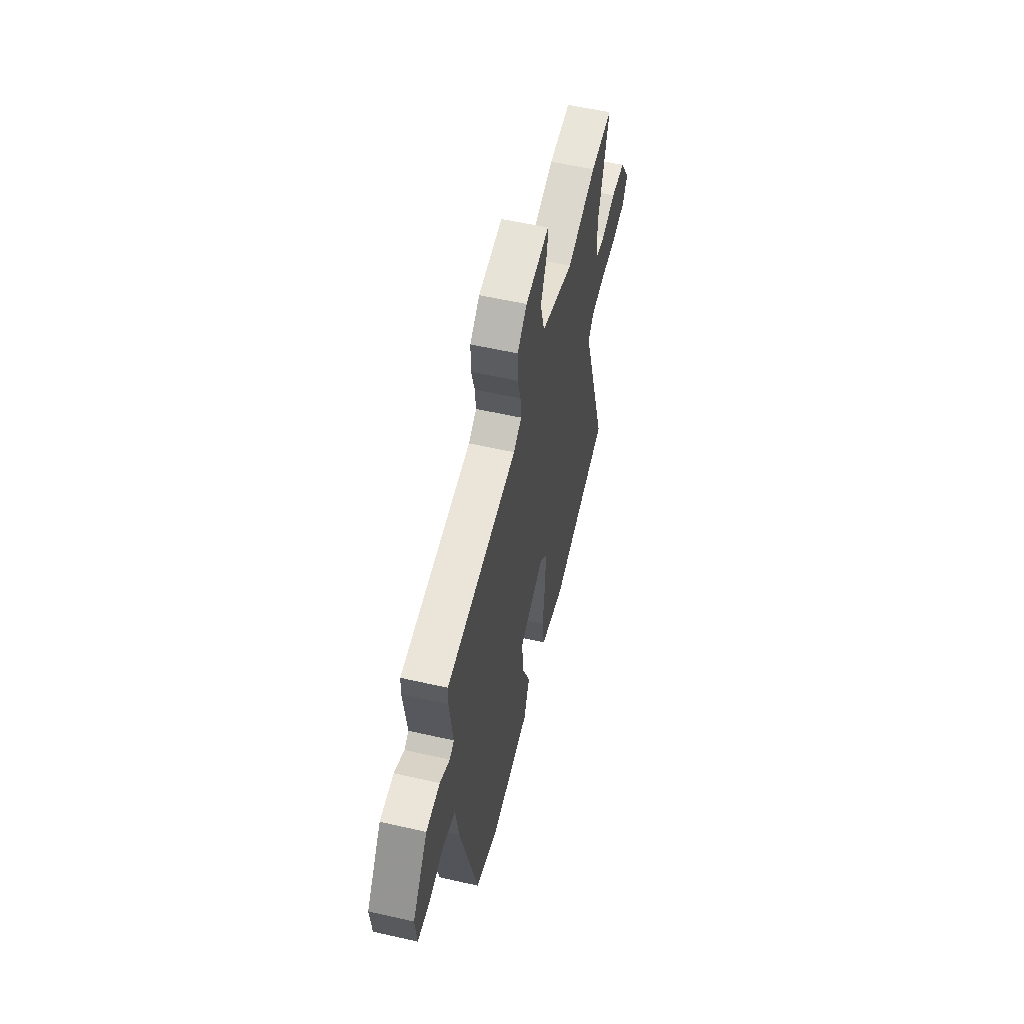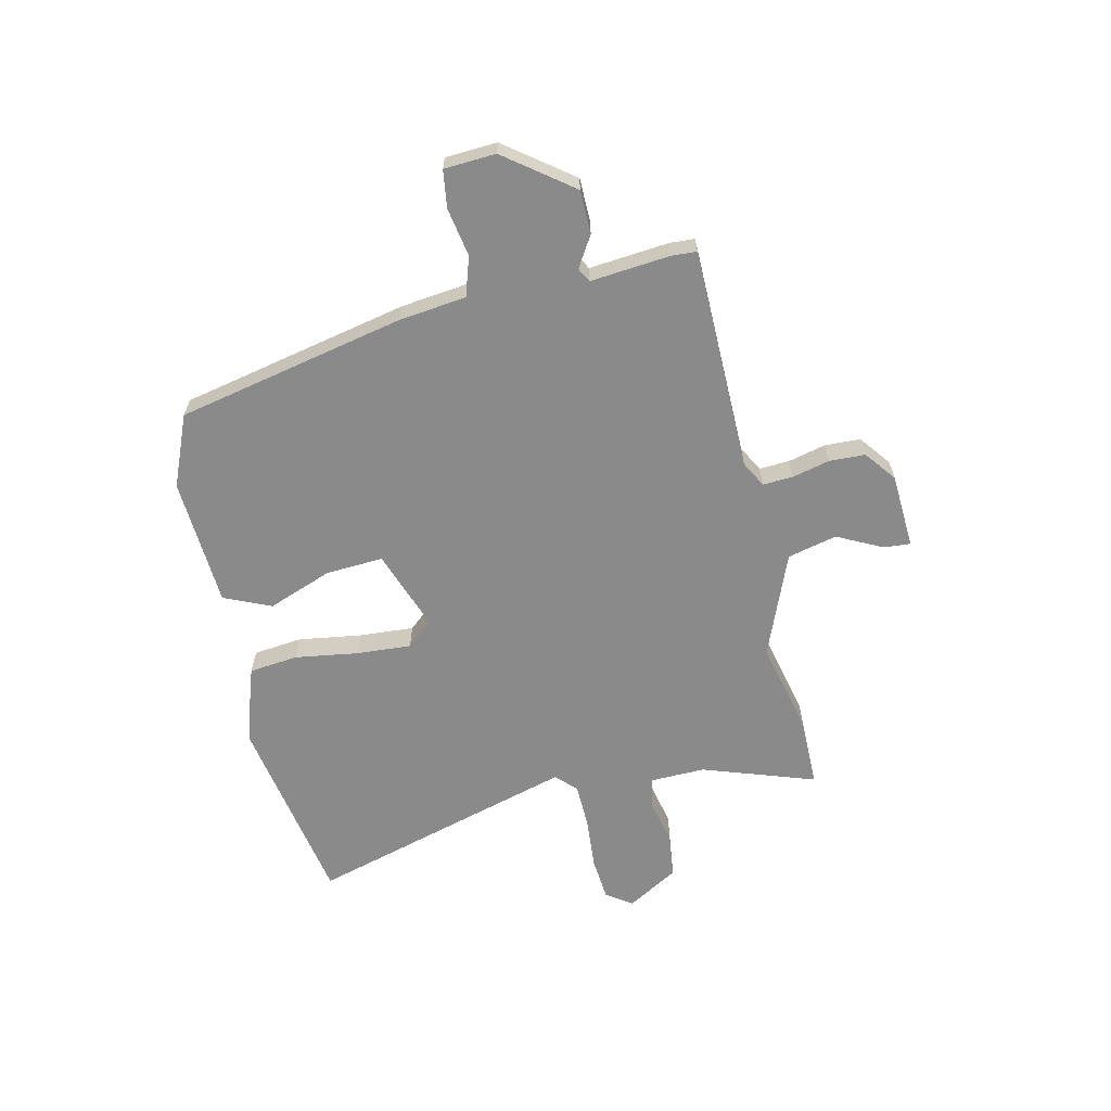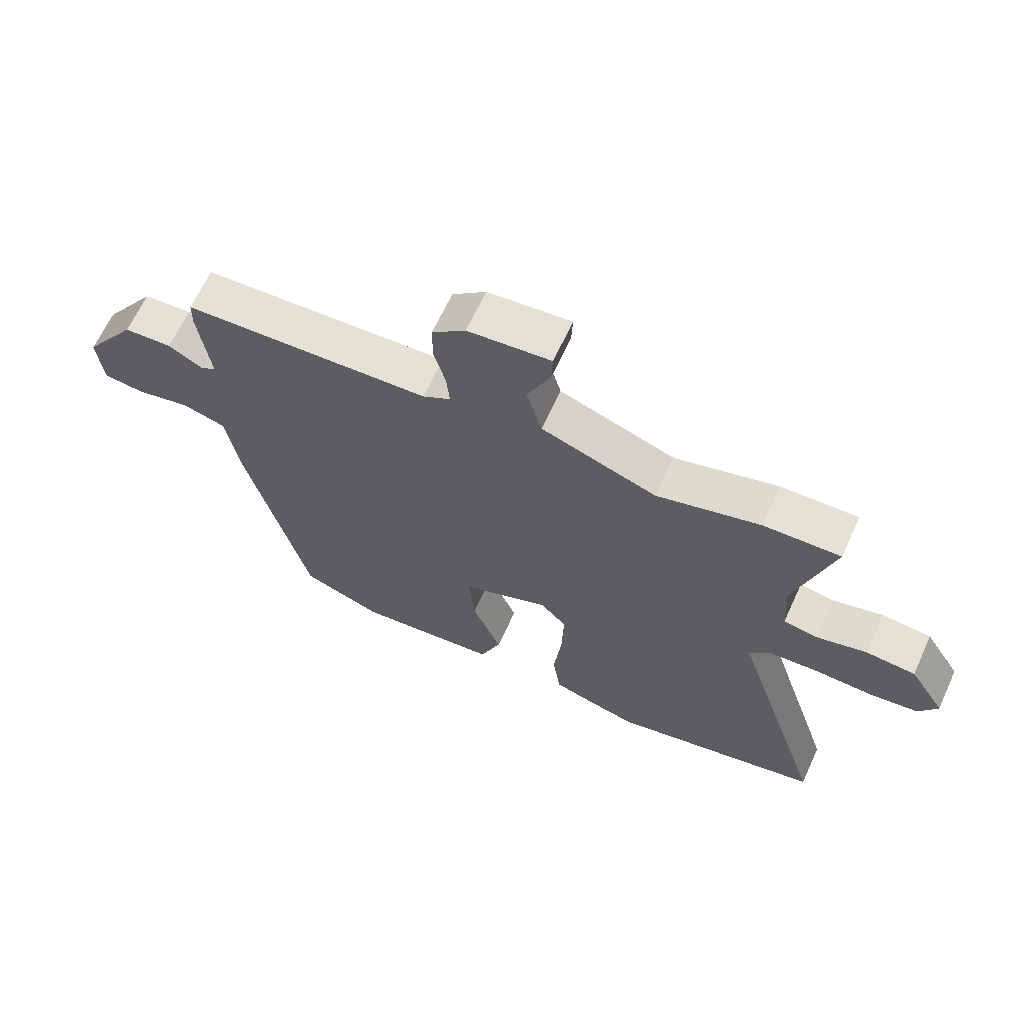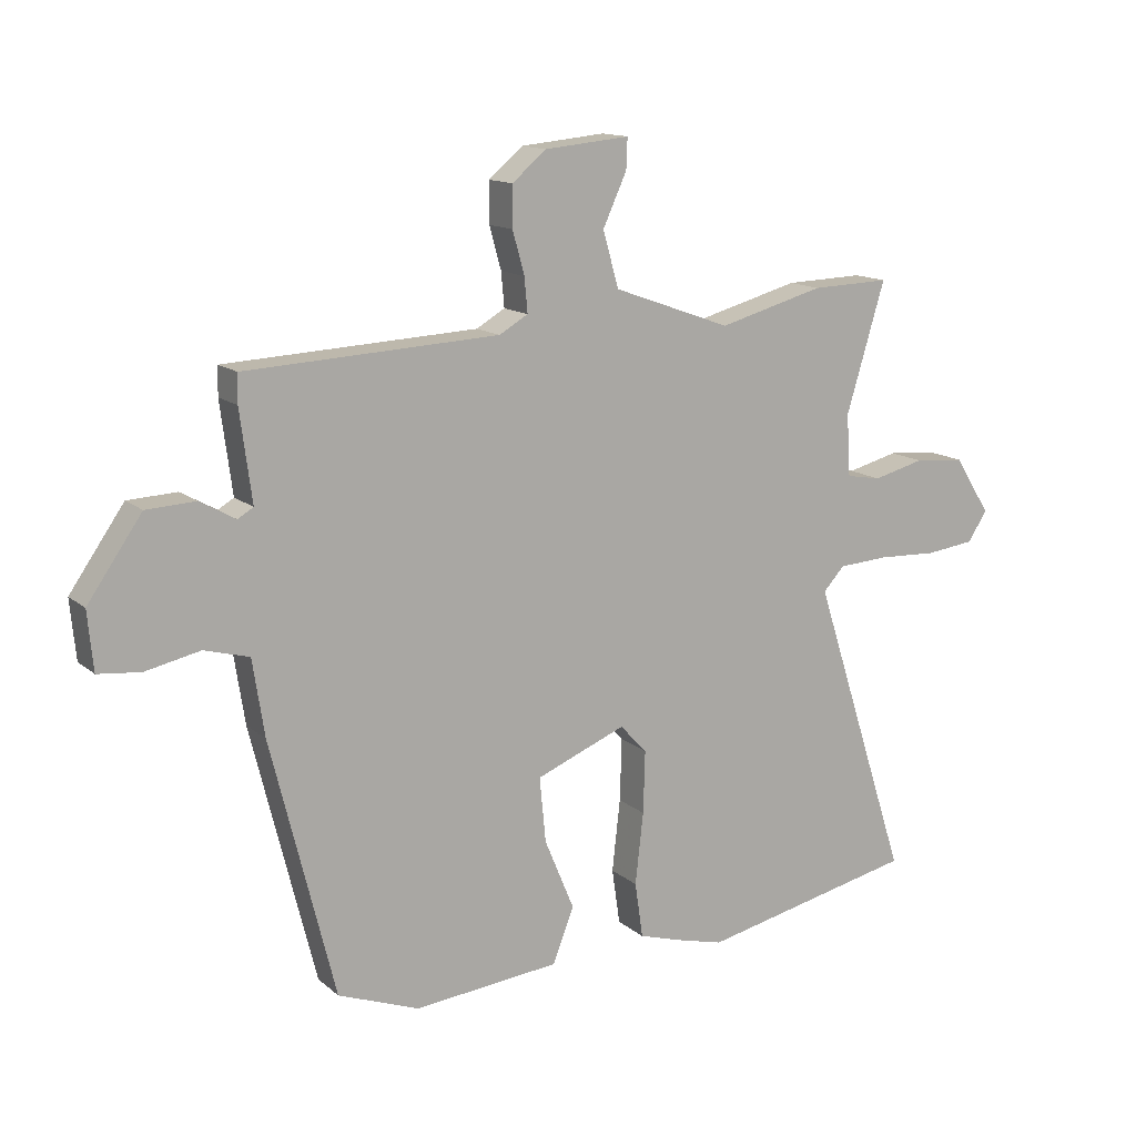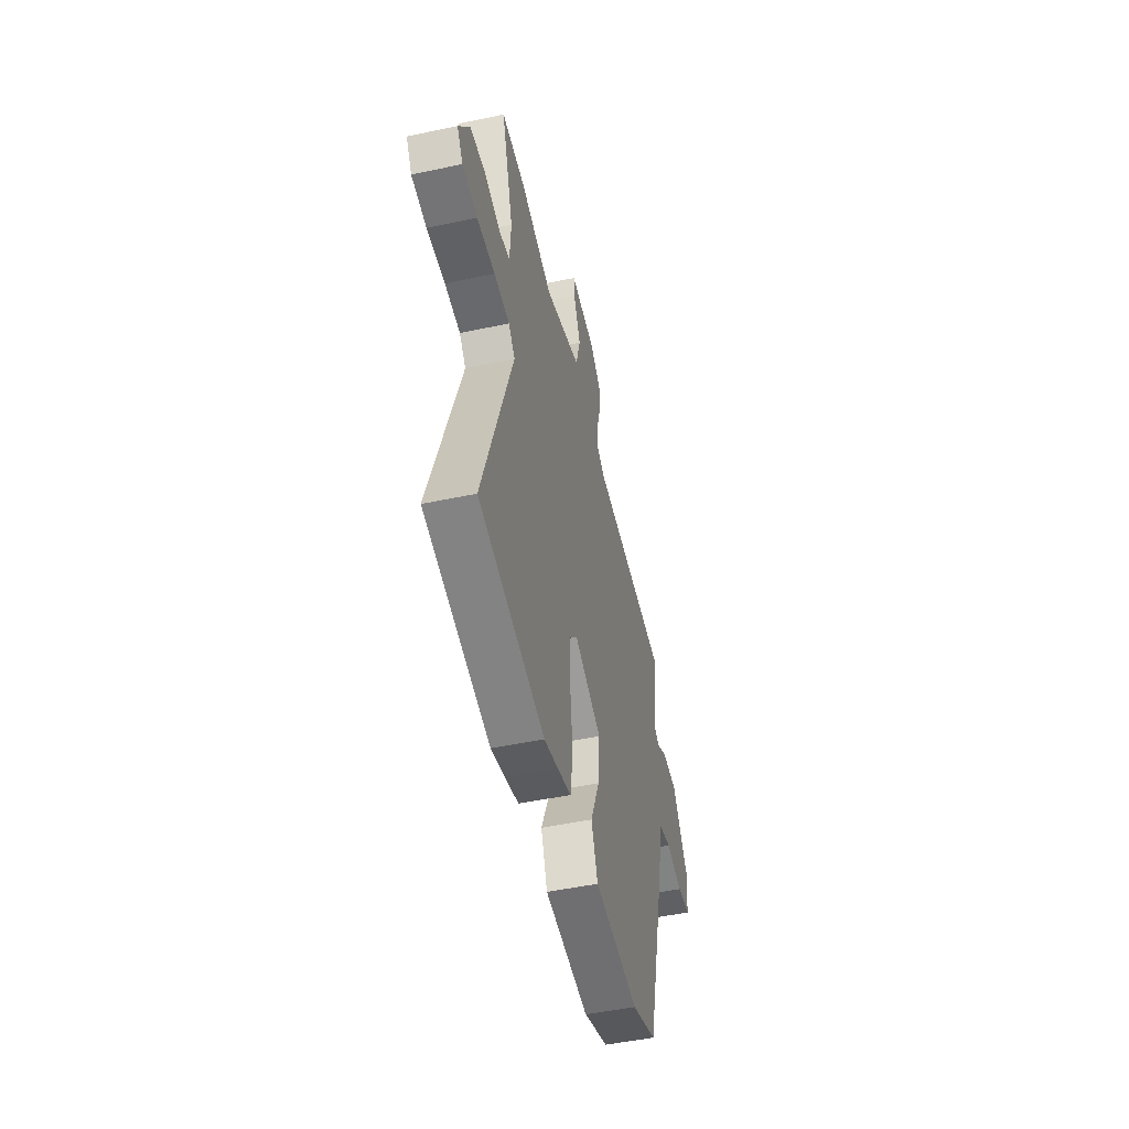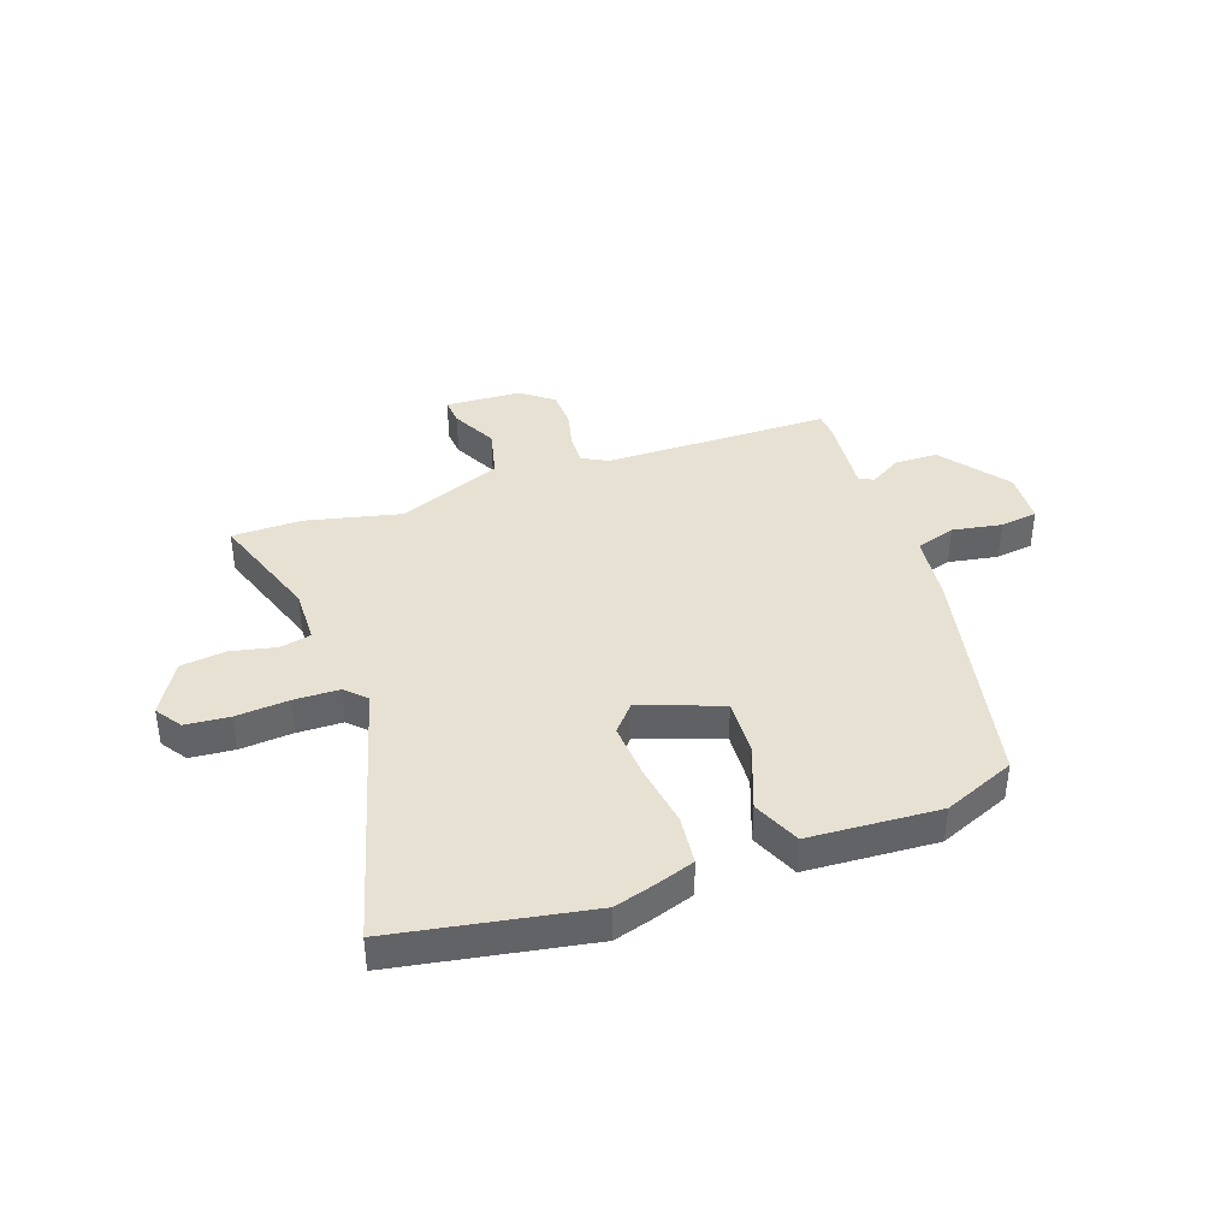
<metadata>
{"format":"obj","ext":"obj","renderer":"f3d","projection":"perspective","resolution":1024,"background":"white","views":[{"elev":56.2,"azim":-76.6,"up":"+Z"},{"elev":-63.6,"azim":-79.3,"up":"+Y"},{"elev":65.0,"azim":24.6,"up":"+Z"},{"elev":13.7,"azim":-30.0,"up":"+Z"},{"elev":-49.4,"azim":103.2,"up":"+Z"},{"elev":39.6,"azim":158.4,"up":"+Y"}]}
</metadata>
<code>
v 0.469 0.07 0.499
v 0.595 0.07 0.503
v 0.533 0.07 0.296
v 0.539 0.07 0.197
v 0.595 0.07 0.187
v 0.677 0.07 0.208
v 0.758 0.07 0.201
v 0.816 0.07 0.11
v 0.786 0.07 0.062
v 0.707 0.07 0.052
v 0.612 0.07 0.056
v 0.531 0.07 0.051
v 0.497 0.07 0.014
v 0.652 0.07 -0.467
v 0.306 0.07 -0.542
v 0.235 0.07 -0.524
v 0.161 0.07 -0.502
v 0.148 0.07 -0.413
v 0.161 0.07 -0.298
v 0.164 0.07 -0.198
v 0.121 0.07 -0.152
v -0.023 0.07 -0.21
v -0.013 0.07 -0.314
v 0.035 0.07 -0.429
v 0.001 0.07 -0.516
v -0.233 0.07 -0.539
v -0.364 0.07 -0.49
v -0.467 0.07 -0.078
v -0.486 0.07 0.044
v -0.558 0.07 0.064
v -0.646 0.07 0.045
v -0.714 0.07 0.052
v -0.723 0.07 0.146
v -0.636 0.07 0.271
v -0.557 0.07 0.275
v -0.5 0.07 0.243
v -0.475 0.07 0.258
v -0.494 0.07 0.402
v -0.493 0.07 0.448
v -0.087 0.07 0.468
v -0.041 0.07 0.495
v -0.046 0.07 0.55
v -0.065 0.07 0.618
v -0.065 0.07 0.683
v -0.01 0.07 0.729
v 0.126 0.07 0.742
v 0.124 0.07 0.693
v 0.086 0.07 0.61
v 0.111 0.07 0.521
v 0.3 0.07 0.453
v 0.469 0 0.499
v 0.595 0 0.503
v 0.533 0 0.296
v 0.539 0 0.197
v 0.595 0 0.187
v 0.677 0 0.208
v 0.758 0 0.201
v 0.816 0 0.11
v 0.786 0 0.062
v 0.707 0 0.052
v 0.612 0 0.056
v 0.531 0 0.051
v 0.497 0 0.014
v 0.652 0 -0.467
v 0.306 0 -0.542
v 0.235 0 -0.524
v 0.161 0 -0.502
v 0.148 0 -0.413
v 0.161 0 -0.298
v 0.164 0 -0.198
v 0.121 0 -0.152
v -0.023 0 -0.21
v -0.013 0 -0.314
v 0.035 0 -0.429
v 0.001 0 -0.516
v -0.233 0 -0.539
v -0.364 0 -0.49
v -0.467 0 -0.078
v -0.486 0 0.044
v -0.558 0 0.064
v -0.646 0 0.045
v -0.714 0 0.052
v -0.723 0 0.146
v -0.636 0 0.271
v -0.557 0 0.275
v -0.5 0 0.243
v -0.475 0 0.258
v -0.494 0 0.402
v -0.493 0 0.448
v -0.087 0 0.468
v -0.041 0 0.495
v -0.046 0 0.55
v -0.065 0 0.618
v -0.065 0 0.683
v -0.01 0 0.729
v 0.126 0 0.742
v 0.124 0 0.693
v 0.086 0 0.61
v 0.111 0 0.521
v 0.3 0 0.453
f 45 46 47 48
f 45 48 49
f 42 43 44 45
f 41 42 45 49
f 40 41 49 50
f 37 38 39 40
f 36 37 40 50
f 34 35 36
f 33 34 36
f 30 31 32 33
f 29 30 33 36
f 28 29 36 50
f 23 24 25 26
f 22 23 26 27
f 16 17 18 19
f 16 19 20
f 13 14 15 16
f 13 16 20
f 12 13 20 21
f 8 9 10 11
f 8 11 12
f 5 6 7 8
f 4 5 8 12
f 3 4 12 21
f 22 27 28 50
f 3 21 22 50
f 1 2 3 50
f 98 97 96 95
f 99 98 95
f 95 94 93 92
f 99 95 92 91
f 100 99 91 90
f 90 89 88 87
f 100 90 87 86
f 86 85 84
f 86 84 83
f 83 82 81 80
f 86 83 80 79
f 100 86 79 78
f 76 75 74 73
f 77 76 73 72
f 69 68 67 66
f 70 69 66
f 66 65 64 63
f 70 66 63
f 71 70 63 62
f 61 60 59 58
f 62 61 58
f 58 57 56 55
f 62 58 55 54
f 71 62 54 53
f 100 78 77 72
f 100 72 71 53
f 100 53 52 51
f 1 51 52 2
f 2 52 53 3
f 3 53 54 4
f 4 54 55 5
f 5 55 56 6
f 6 56 57 7
f 7 57 58 8
f 8 58 59 9
f 9 59 60 10
f 10 60 61 11
f 11 61 62 12
f 12 62 63 13
f 13 63 64 14
f 14 64 65 15
f 15 65 66 16
f 16 66 67 17
f 17 67 68 18
f 18 68 69 19
f 19 69 70 20
f 20 70 71 21
f 21 71 72 22
f 22 72 73 23
f 23 73 74 24
f 24 74 75 25
f 25 75 76 26
f 26 76 77 27
f 27 77 78 28
f 28 78 79 29
f 29 79 80 30
f 30 80 81 31
f 31 81 82 32
f 32 82 83 33
f 33 83 84 34
f 34 84 85 35
f 35 85 86 36
f 36 86 87 37
f 37 87 88 38
f 38 88 89 39
f 39 89 90 40
f 40 90 91 41
f 41 91 92 42
f 42 92 93 43
f 43 93 94 44
f 44 94 95 45
f 45 95 96 46
f 46 96 97 47
f 47 97 98 48
f 48 98 99 49
f 49 99 100 50
f 50 100 51 1

</code>
